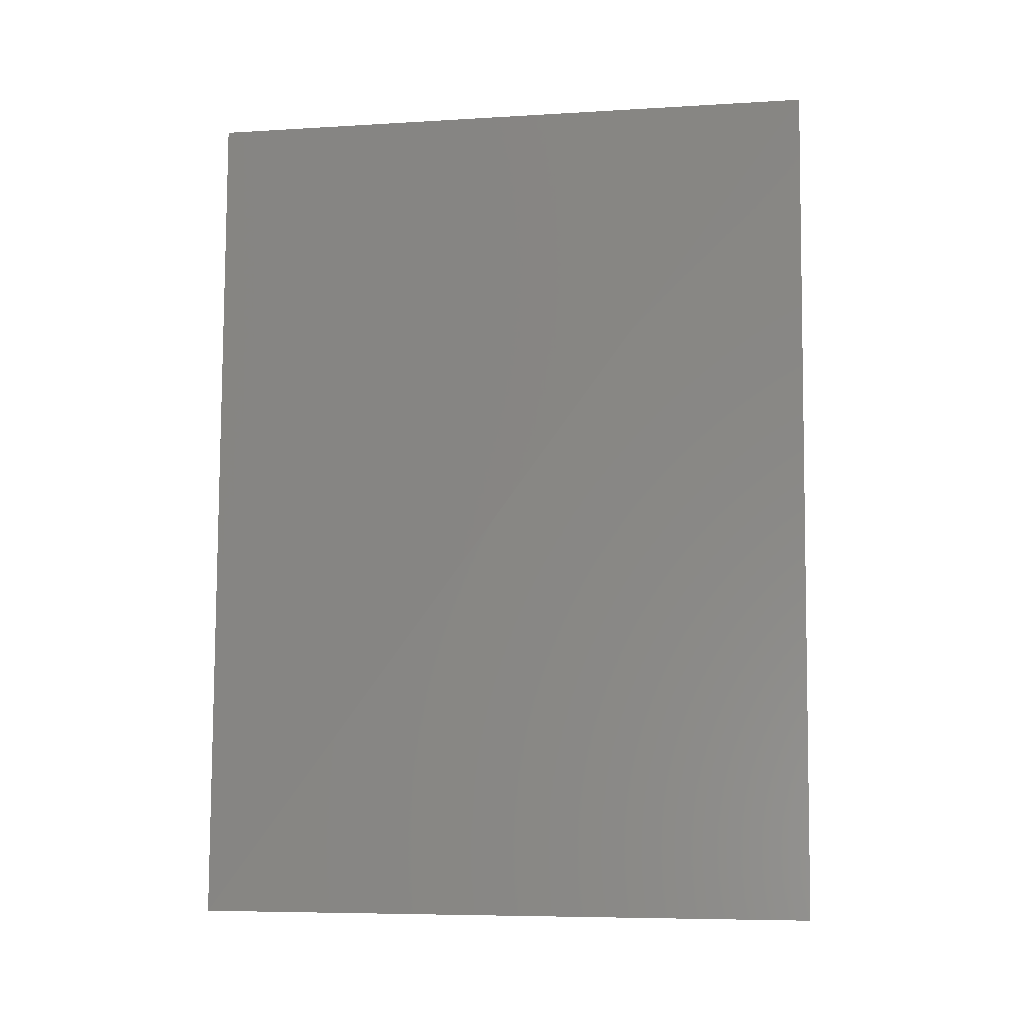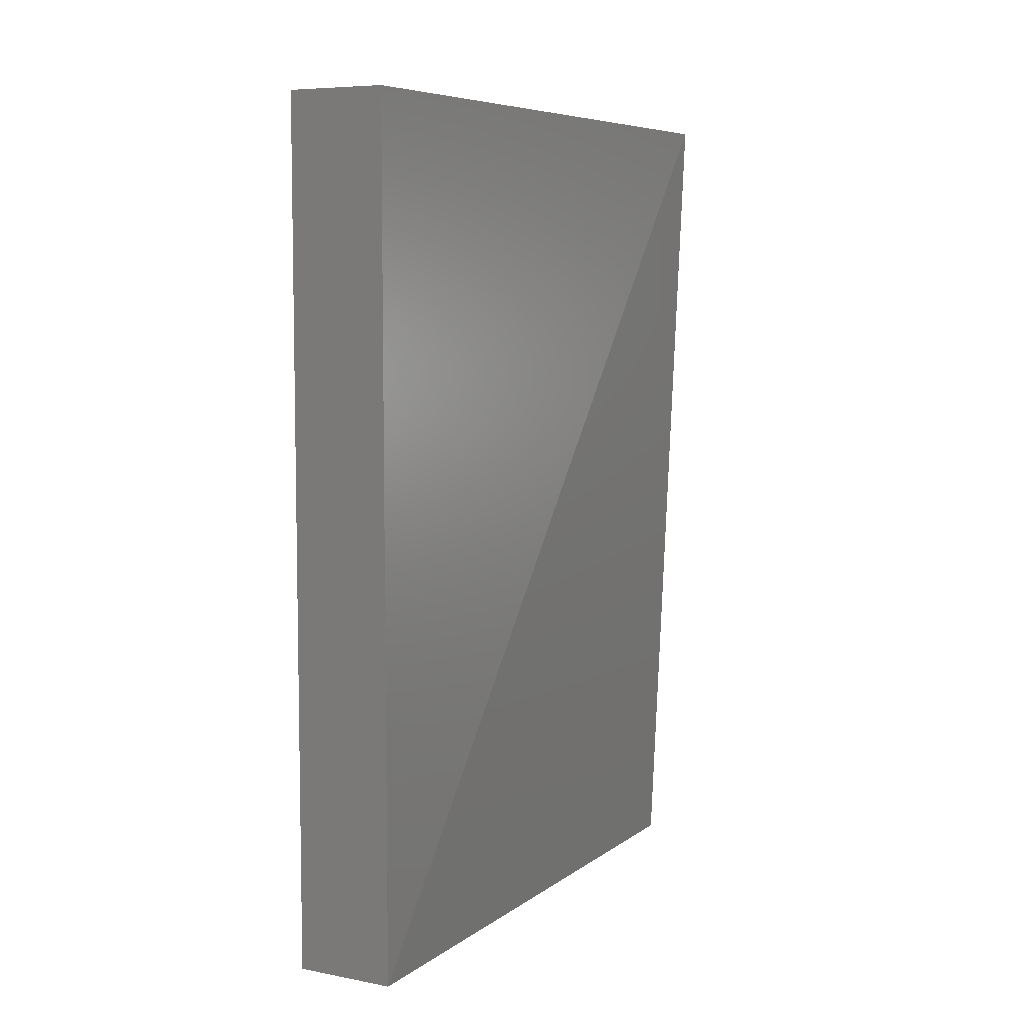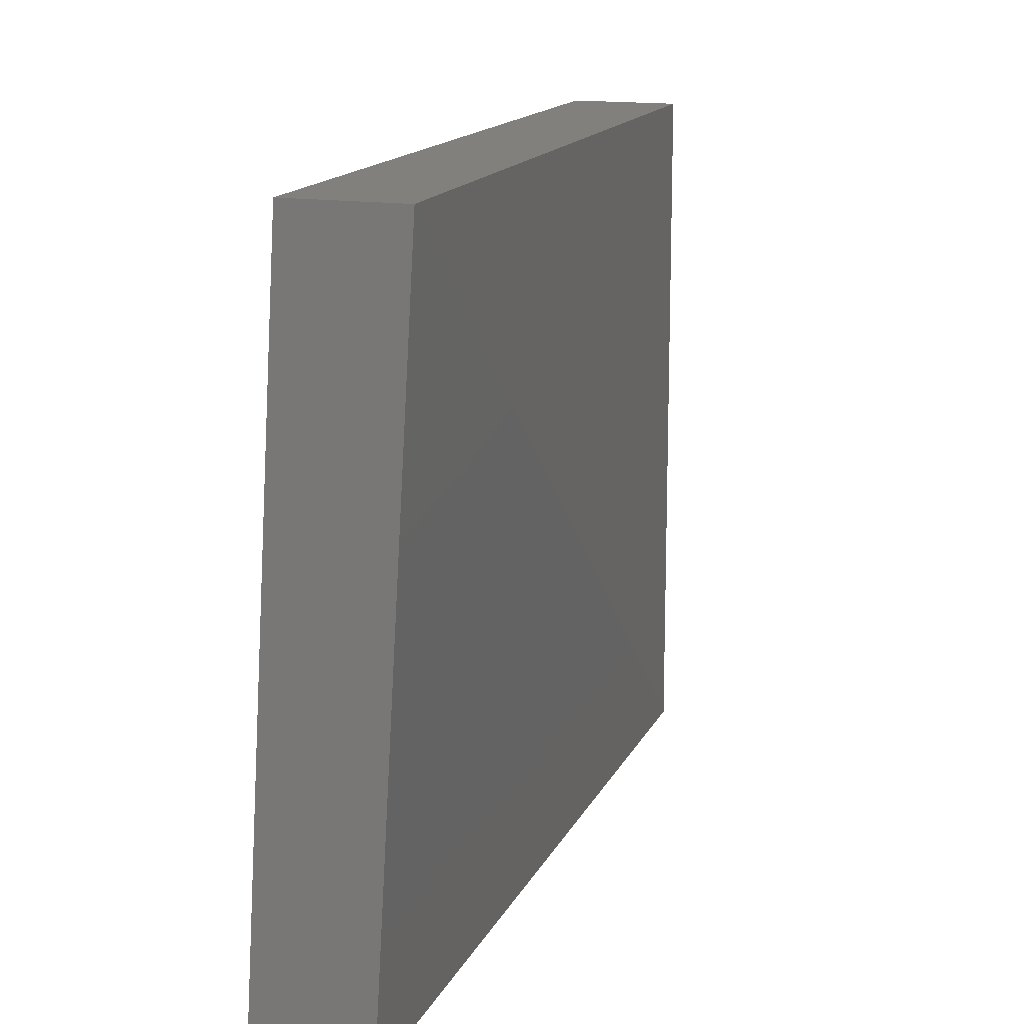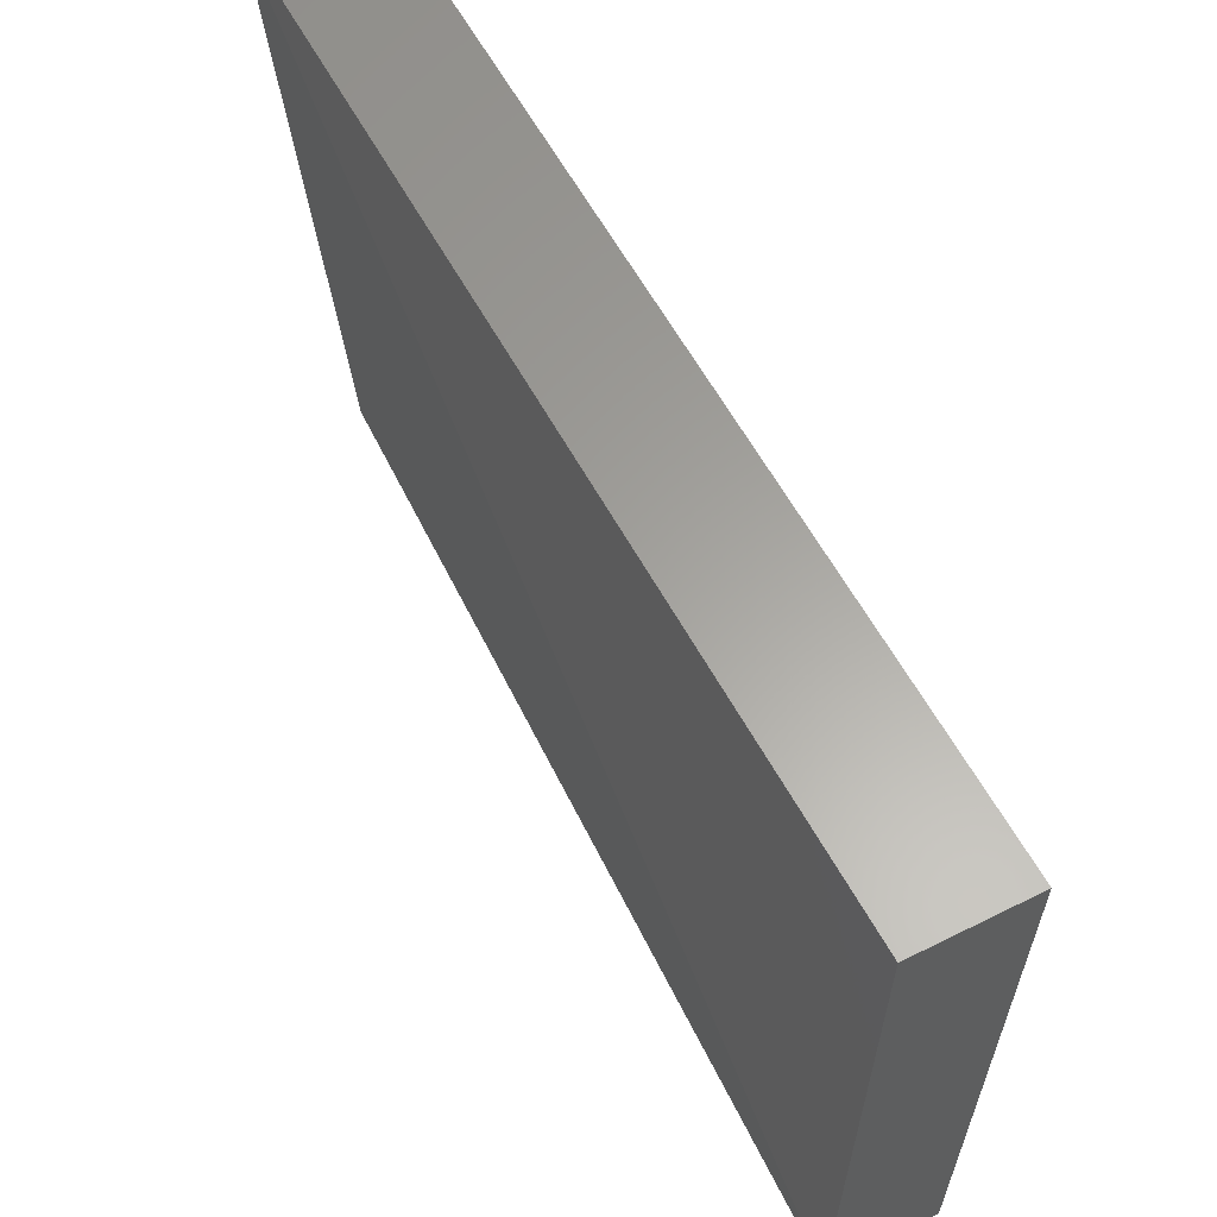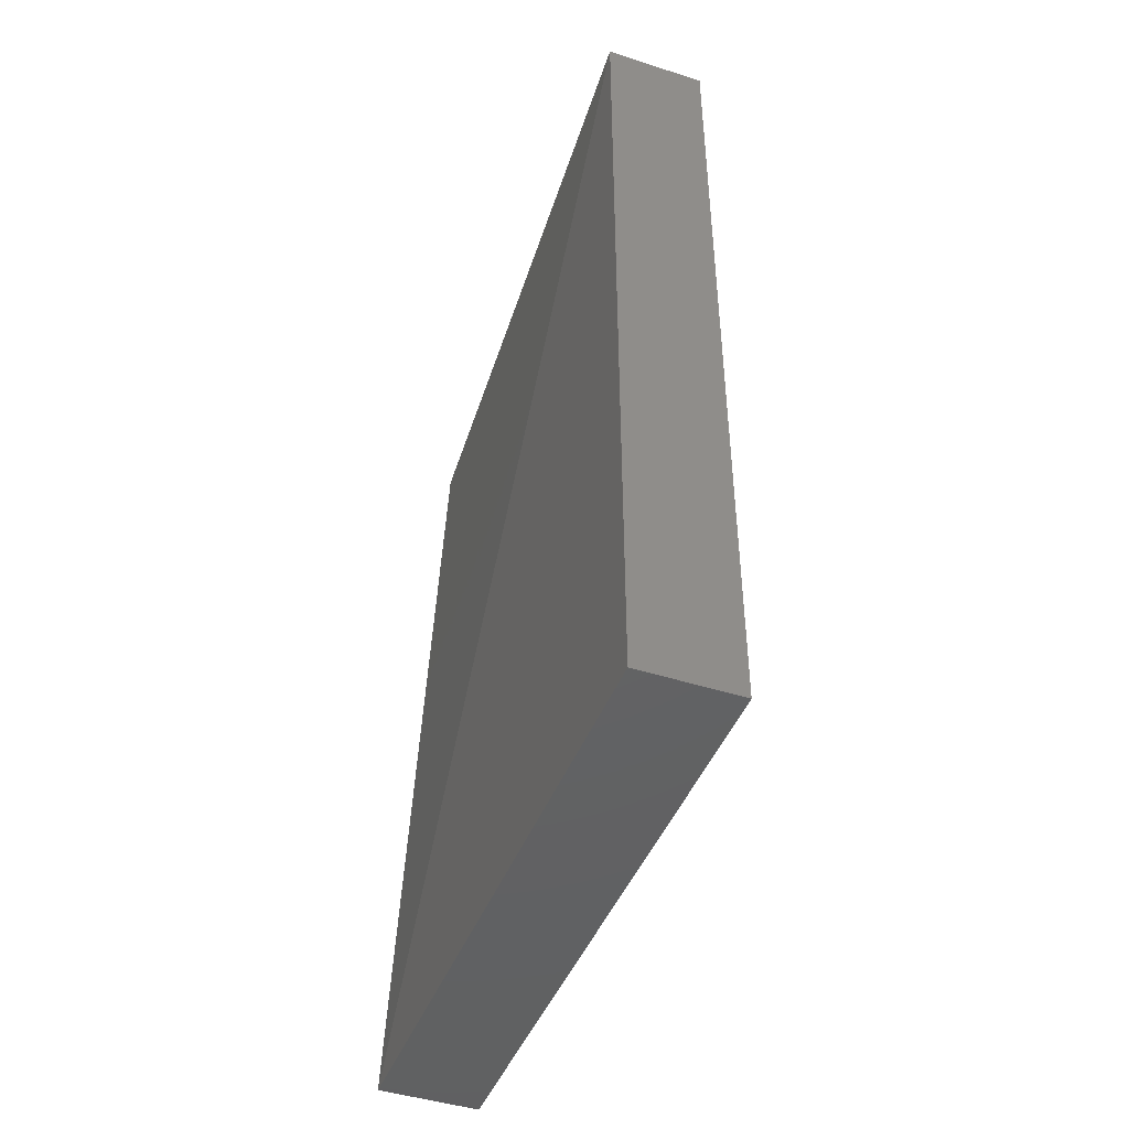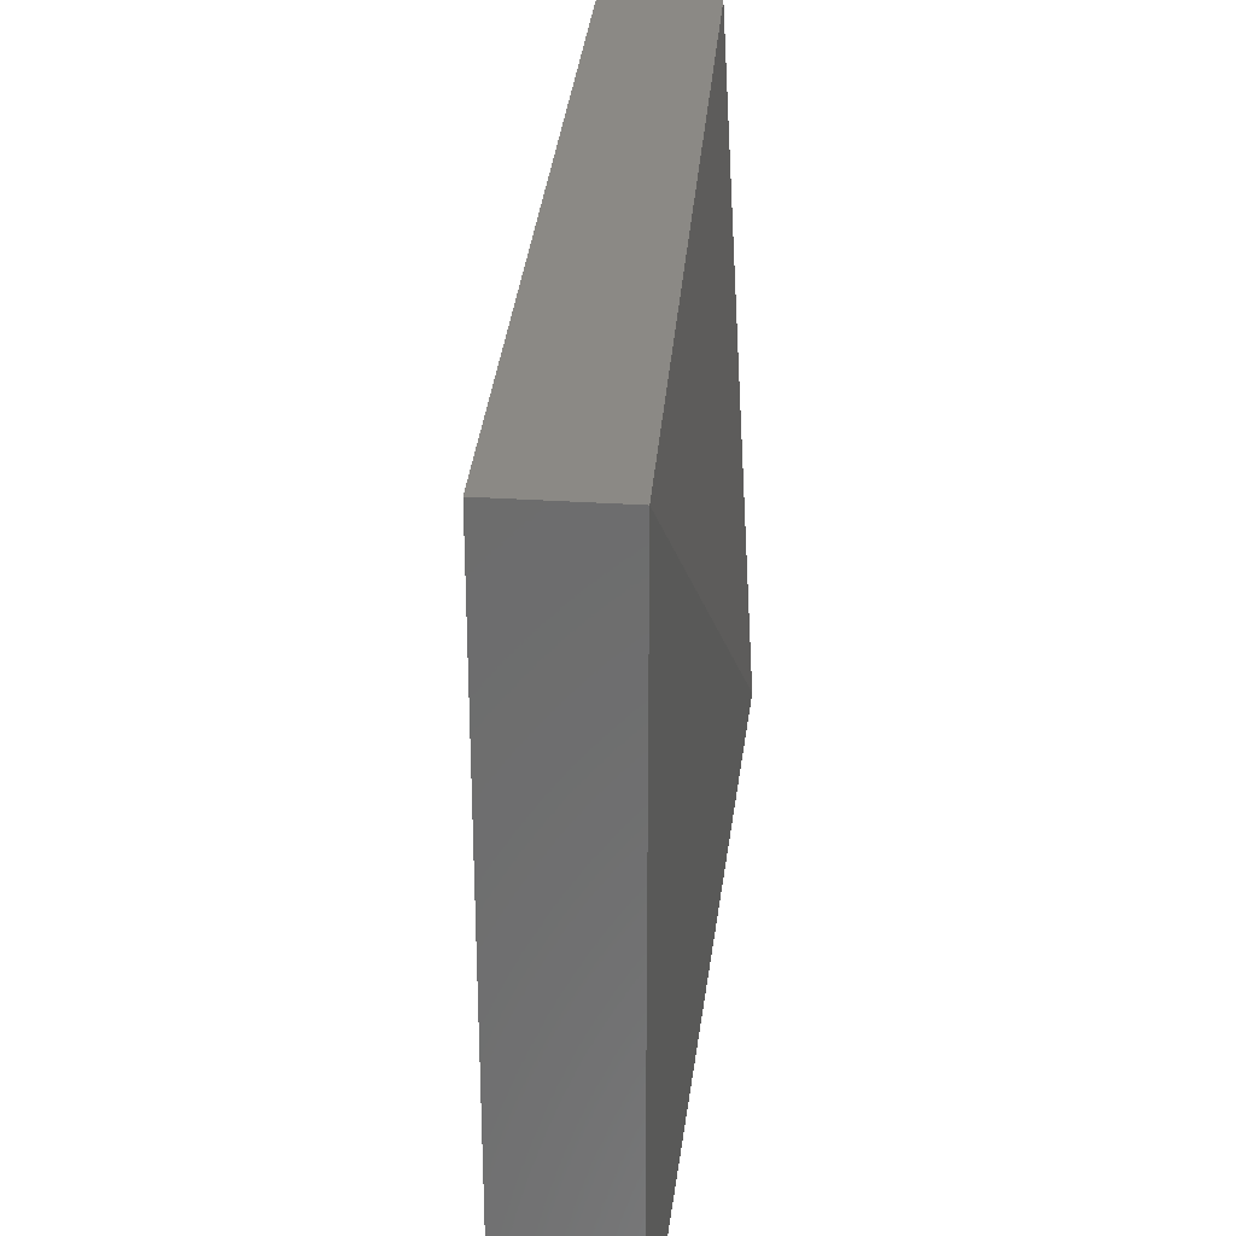
<metadata>
{"format":"stl","ext":"stl","renderer":"f3d","projection":"perspective","resolution":1024,"background":"white","views":[{"elev":-5.1,"azim":-82.3,"up":"+Z"},{"elev":6.6,"azim":27.8,"up":"+Z"},{"elev":14.1,"azim":17.6,"up":"+Y"},{"elev":61.5,"azim":153.6,"up":"+Y"},{"elev":-45.0,"azim":-20.6,"up":"+Z"},{"elev":29.8,"azim":-173.1,"up":"+Y"}]}
</metadata>
<code>
# stl→obj: 8 verts, 12 faces
v -0.7228 -0.02505 0.4509
v -0.7228 -0.03138 0.4509
v -0.7238 -0.03137 0.4509
v -0.7238 -0.02505 0.4509
v -0.7238 -0.03137 0.4595
v -0.7224 -0.02505 0.4595
v -0.7228 -0.03138 0.4595
v -0.7234 -0.02505 0.4595
f 1 2 3
f 1 3 4
f 3 5 4
f 1 6 2
f 7 5 3
f 7 3 2
f 7 2 6
f 8 6 1
f 8 1 4
f 8 4 5
f 8 5 7
f 8 7 6

</code>
